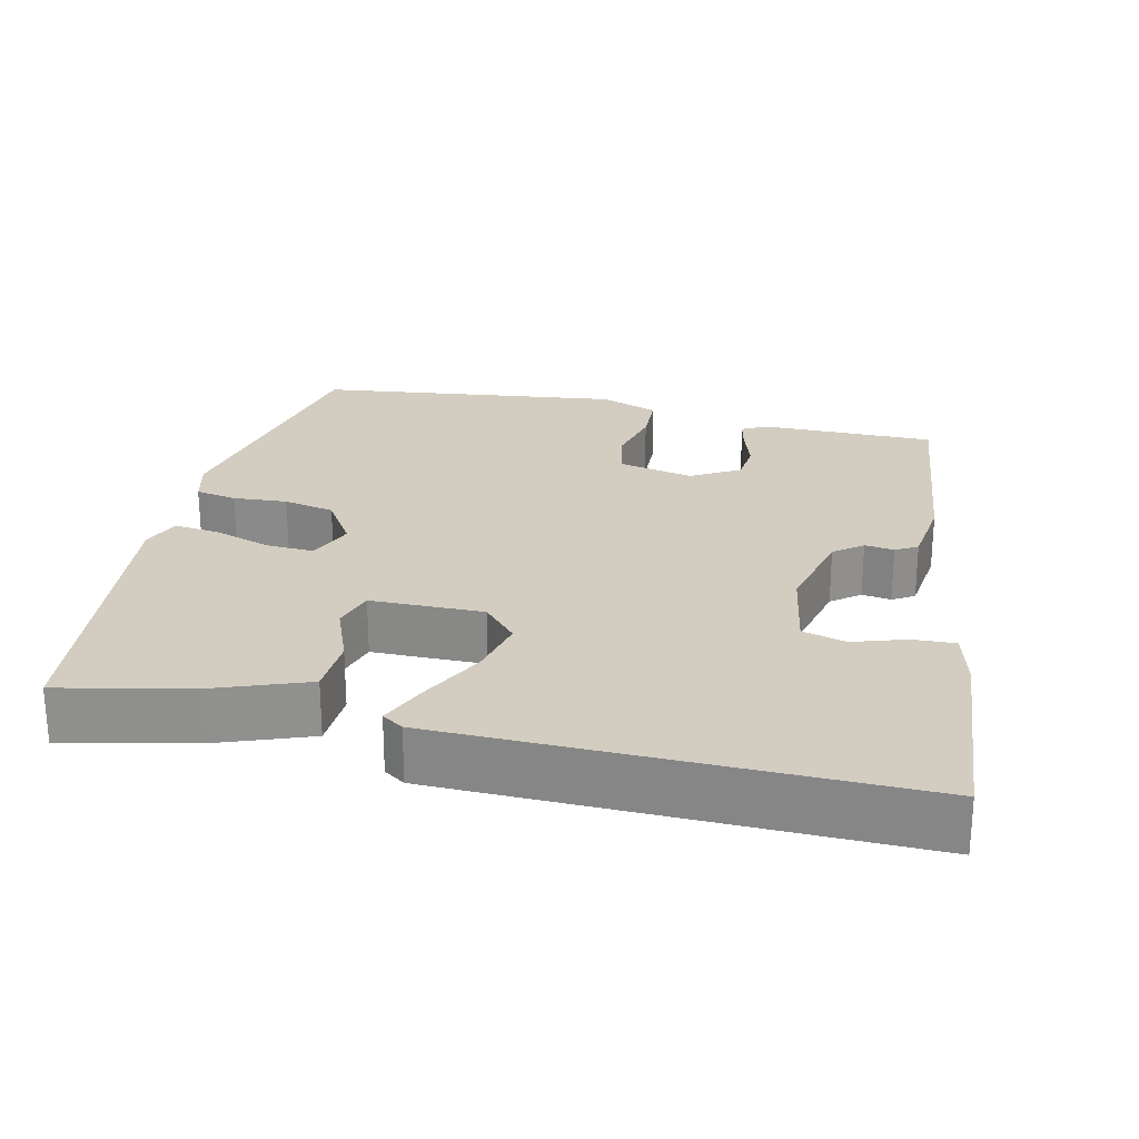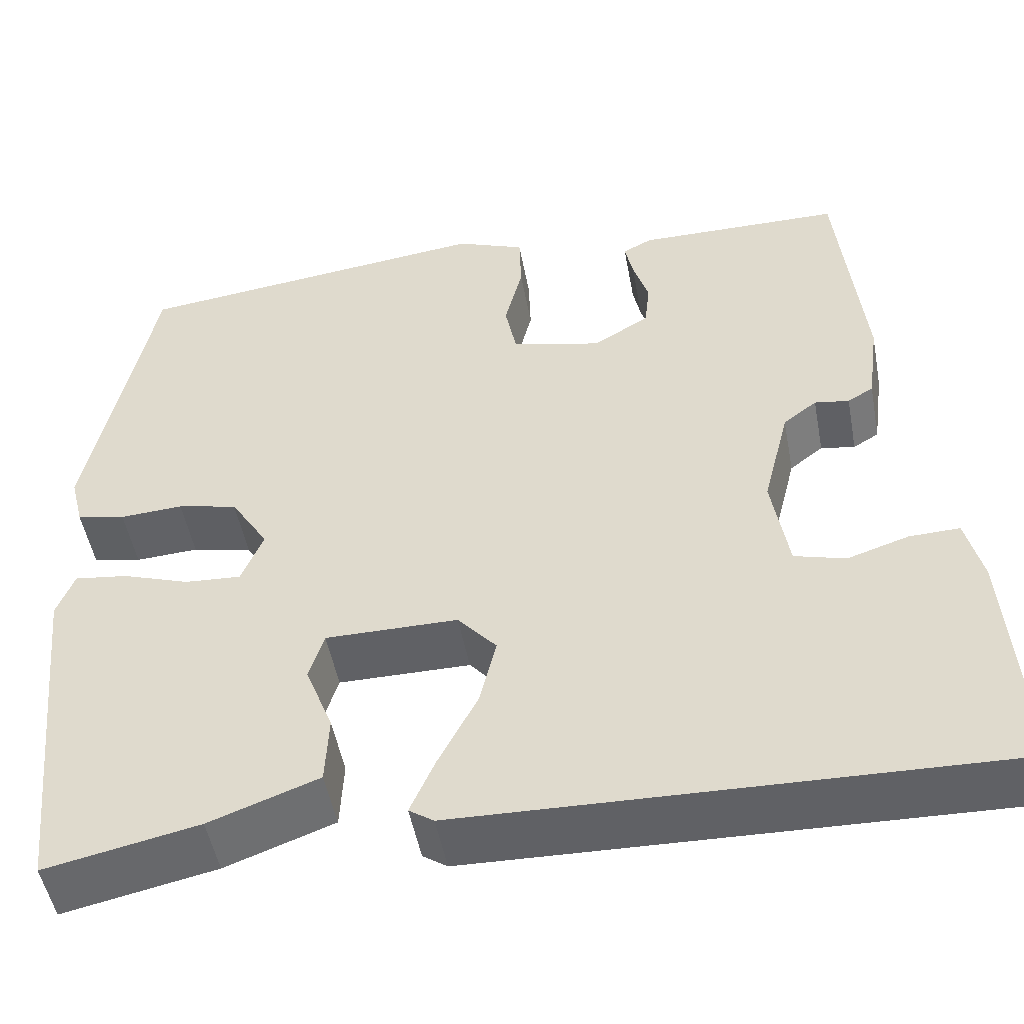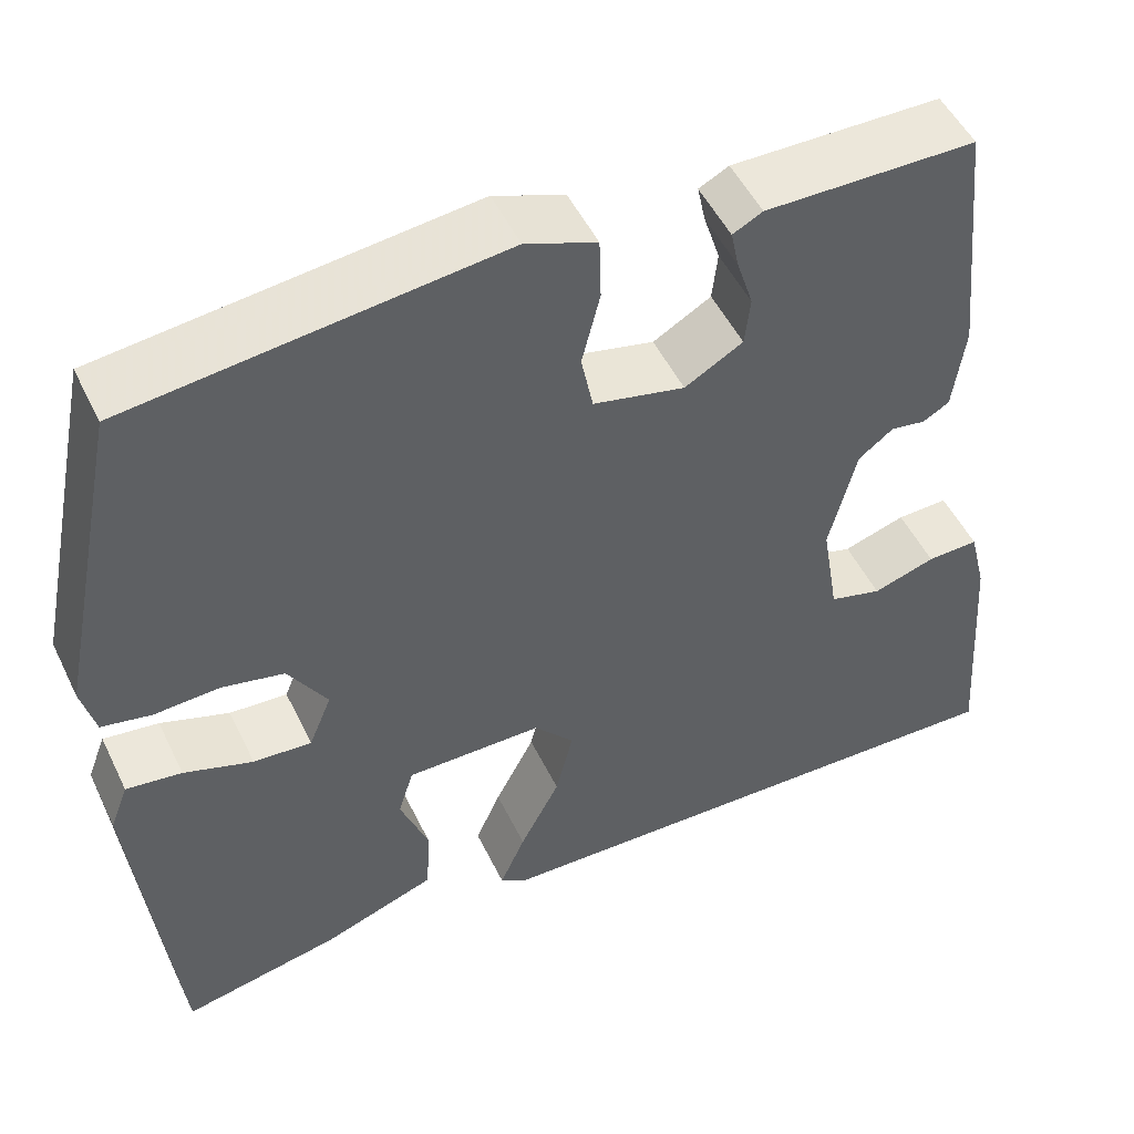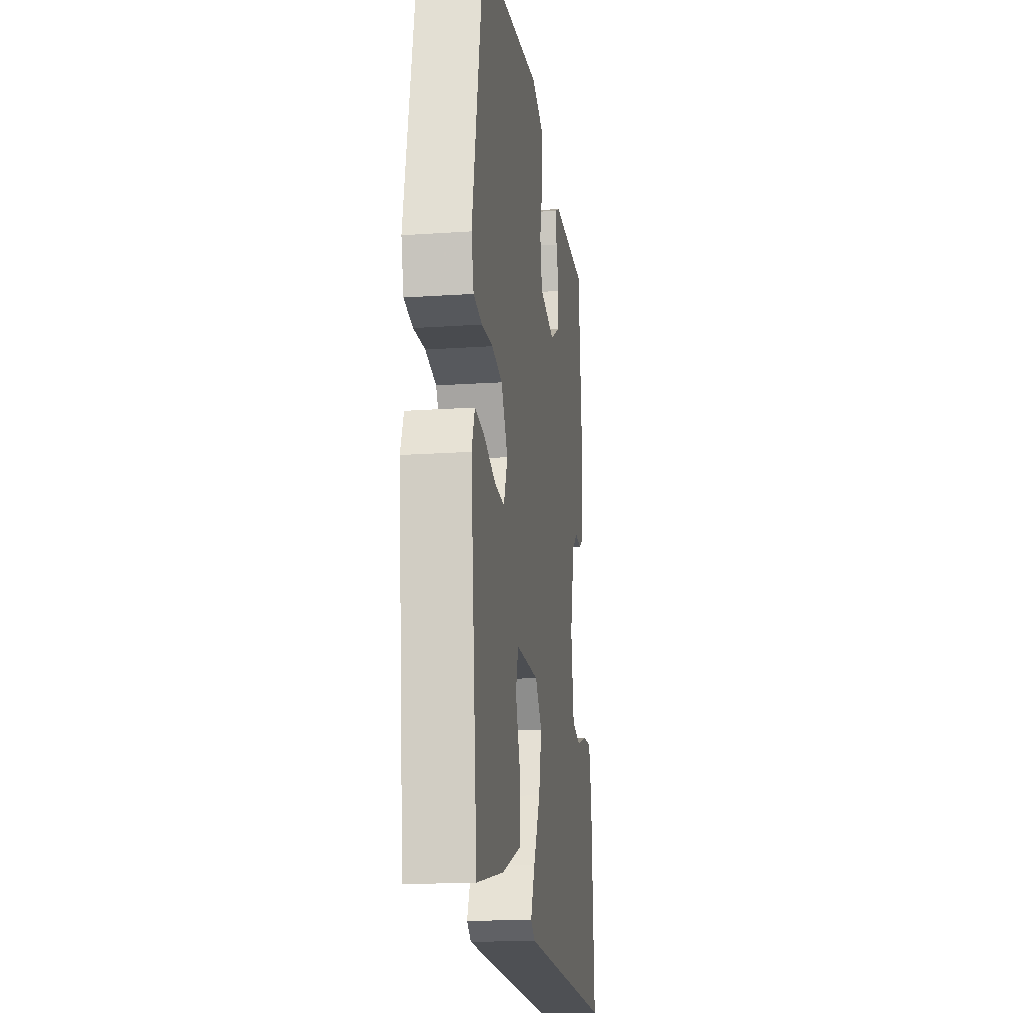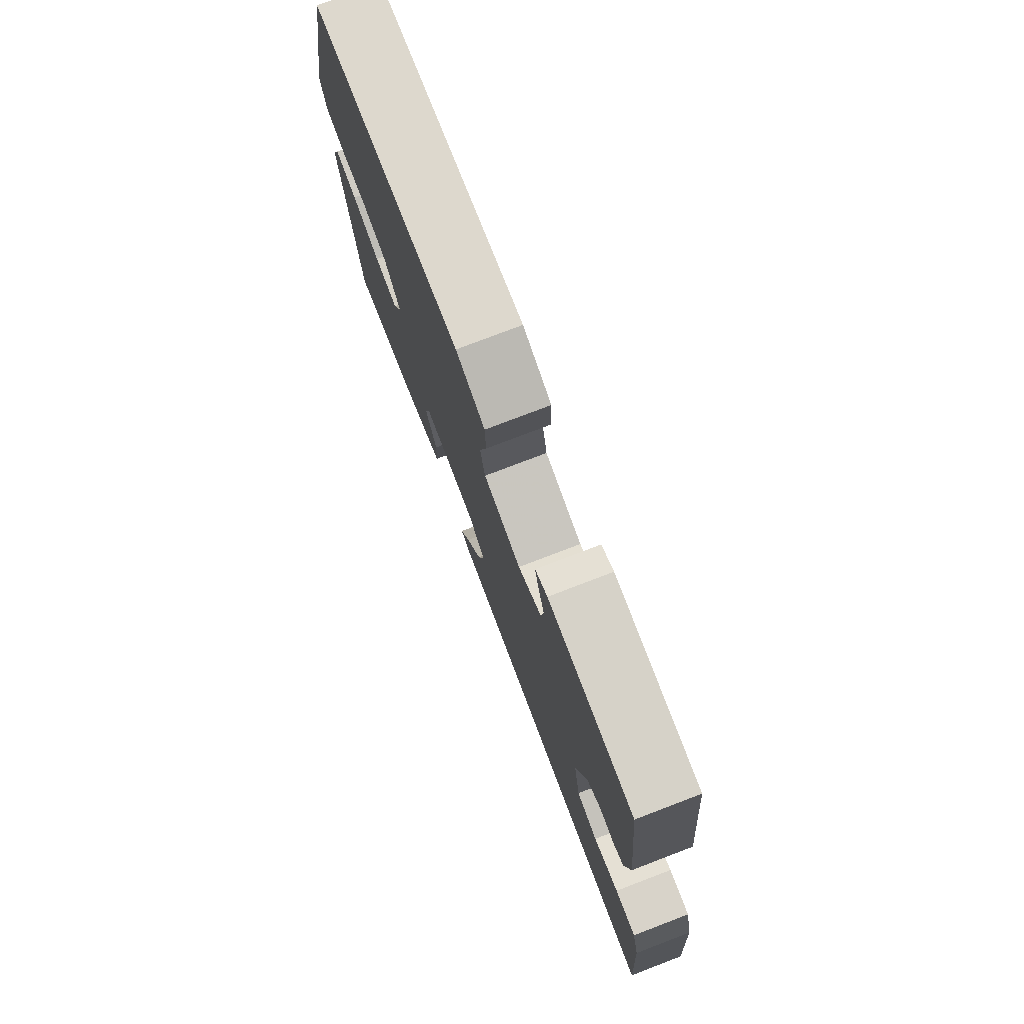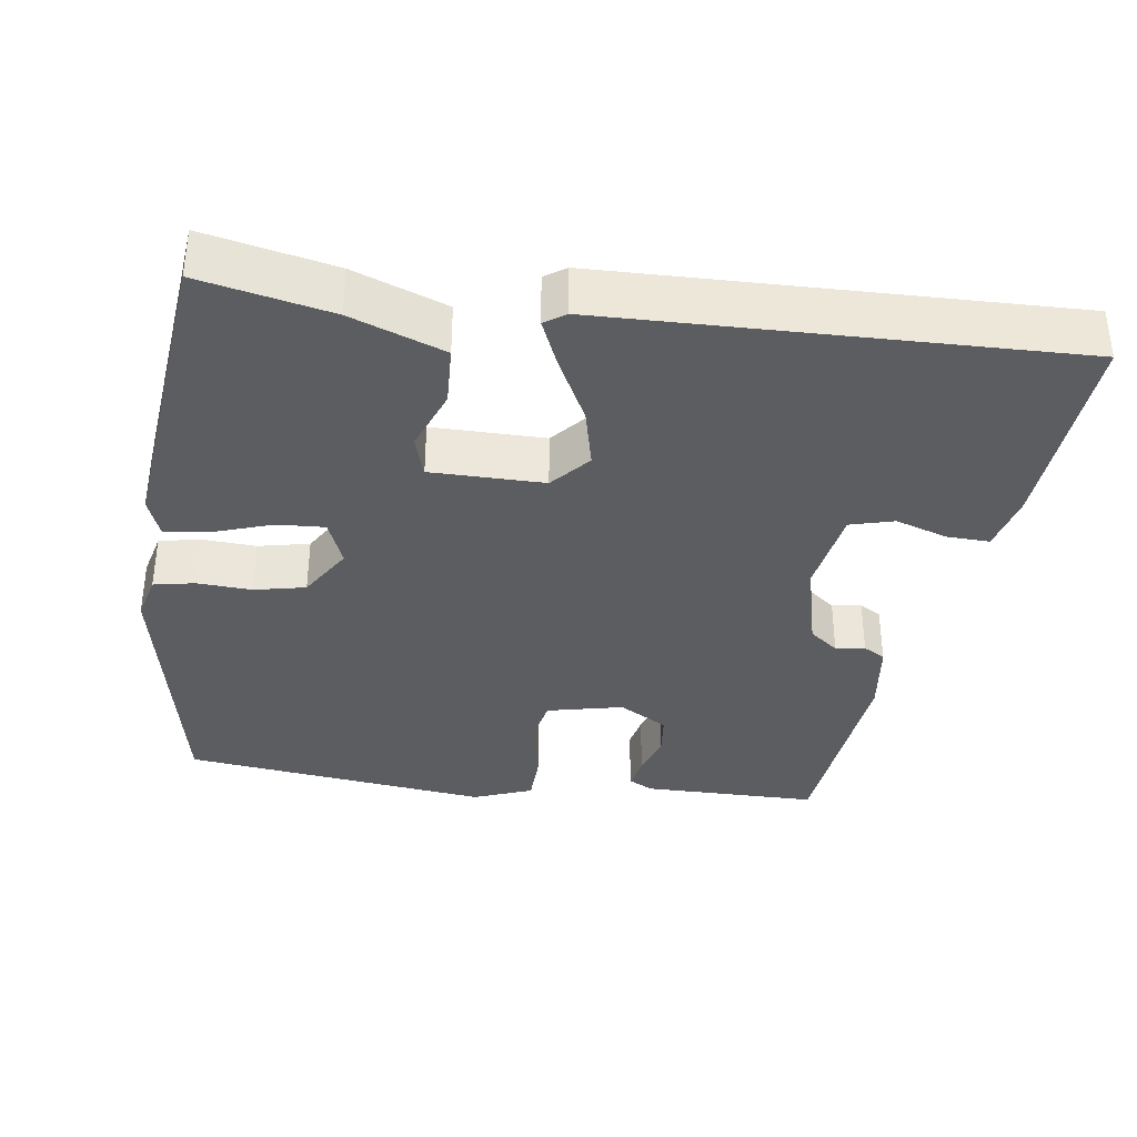
<metadata>
{"format":"obj","ext":"obj","renderer":"f3d","projection":"perspective","resolution":1024,"background":"white","views":[{"elev":24.8,"azim":-167.6,"up":"+Y"},{"elev":-49.9,"azim":-169.5,"up":"+Z"},{"elev":50.5,"azim":154.7,"up":"+Z"},{"elev":-17.0,"azim":97.9,"up":"+Z"},{"elev":77.5,"azim":-110.9,"up":"+Z"},{"elev":-36.5,"azim":171.8,"up":"+Y"}]}
</metadata>
<code>
v 0.489 0.07 -0.505
v 0.315 0.07 -0.469
v 0.191 0.07 -0.424
v 0.187 0.07 -0.345
v 0.218 0.07 -0.264
v 0.201 0.07 -0.209
v 0.051 0.07 -0.209
v 0.007 0.07 -0.259
v 0.026 0.07 -0.338
v 0.07 0.07 -0.423
v 0.098 0.07 -0.487
v 0.07 0.07 -0.506
v -0.545 0.07 -0.523
v -0.526 0.07 -0.249
v -0.507 0.07 -0.172
v -0.45 0.07 -0.174
v -0.381 0.07 -0.196
v -0.323 0.07 -0.18
v -0.304 0.07 -0.065
v -0.334 0.07 0.055
v -0.372 0.07 0.084
v -0.411 0.07 0.078
v -0.44 0.07 0.095
v -0.453 0.07 0.192
v -0.424 0.07 0.471
v -0.192 0.07 0.473
v -0.159 0.07 0.456
v -0.168 0.07 0.413
v -0.186 0.07 0.356
v -0.18 0.07 0.302
v -0.116 0.07 0.265
v -0.015 0.07 0.288
v -0.002 0.07 0.353
v -0.022 0.07 0.434
v -0.02 0.07 0.503
v 0.058 0.07 0.533
v 0.465 0.07 0.486
v 0.538 0.07 0.128
v 0.523 0.07 0.068
v 0.468 0.07 0.057
v 0.396 0.07 0.061
v 0.328 0.07 0.046
v 0.285 0.07 -0.023
v 0.31 0.07 -0.084
v 0.374 0.07 -0.08
v 0.45 0.07 -0.054
v 0.511 0.07 -0.046
v 0.531 0.07 -0.098
v 0.489 0 -0.505
v 0.315 0 -0.469
v 0.191 0 -0.424
v 0.187 0 -0.345
v 0.218 0 -0.264
v 0.201 0 -0.209
v 0.051 0 -0.209
v 0.007 0 -0.259
v 0.026 0 -0.338
v 0.07 0 -0.423
v 0.098 0 -0.487
v 0.07 0 -0.506
v -0.545 0 -0.523
v -0.526 0 -0.249
v -0.507 0 -0.172
v -0.45 0 -0.174
v -0.381 0 -0.196
v -0.323 0 -0.18
v -0.304 0 -0.065
v -0.334 0 0.055
v -0.372 0 0.084
v -0.411 0 0.078
v -0.44 0 0.095
v -0.453 0 0.192
v -0.424 0 0.471
v -0.192 0 0.473
v -0.159 0 0.456
v -0.168 0 0.413
v -0.186 0 0.356
v -0.18 0 0.302
v -0.116 0 0.265
v -0.015 0 0.288
v -0.002 0 0.353
v -0.022 0 0.434
v -0.02 0 0.503
v 0.058 0 0.533
v 0.465 0 0.486
v 0.538 0 0.128
v 0.523 0 0.068
v 0.468 0 0.057
v 0.396 0 0.061
v 0.328 0 0.046
v 0.285 0 -0.023
v 0.31 0 -0.084
v 0.374 0 -0.08
v 0.45 0 -0.054
v 0.511 0 -0.046
v 0.531 0 -0.098
f 3 4 5
f 2 3 5
f 1 2 5
f 48 1 5
f 47 48 5
f 46 47 5
f 45 46 5
f 44 45 5 6
f 43 44 6 7
f 42 43 7
f 39 40 41
f 38 39 41
f 37 38 41
f 36 37 41
f 35 36 41
f 34 35 41
f 33 34 41
f 32 33 41 42
f 31 32 42 7
f 27 28 29
f 26 27 29
f 25 26 29
f 24 25 29
f 23 24 29
f 22 23 29
f 21 22 29
f 20 21 29 30
f 31 7 8
f 30 31 8
f 20 30 8
f 19 20 8
f 15 16 17
f 14 15 17
f 13 14 17
f 12 13 17
f 11 12 17
f 10 11 17
f 9 10 17
f 9 17 18
f 8 9 18 19
f 53 52 51
f 53 51 50
f 53 50 49
f 53 49 96
f 53 96 95
f 53 95 94
f 53 94 93
f 54 53 93 92
f 55 54 92 91
f 55 91 90
f 89 88 87
f 89 87 86
f 89 86 85
f 89 85 84
f 89 84 83
f 89 83 82
f 89 82 81
f 90 89 81 80
f 55 90 80 79
f 77 76 75
f 77 75 74
f 77 74 73
f 77 73 72
f 77 72 71
f 77 71 70
f 77 70 69
f 78 77 69 68
f 56 55 79
f 56 79 78
f 56 78 68
f 56 68 67
f 65 64 63
f 65 63 62
f 65 62 61
f 65 61 60
f 65 60 59
f 65 59 58
f 65 58 57
f 66 65 57
f 67 66 57 56
f 1 49 50 2
f 2 50 51 3
f 3 51 52 4
f 4 52 53 5
f 5 53 54 6
f 6 54 55 7
f 7 55 56 8
f 8 56 57 9
f 9 57 58 10
f 10 58 59 11
f 11 59 60 12
f 12 60 61 13
f 13 61 62 14
f 14 62 63 15
f 15 63 64 16
f 16 64 65 17
f 17 65 66 18
f 18 66 67 19
f 19 67 68 20
f 20 68 69 21
f 21 69 70 22
f 22 70 71 23
f 23 71 72 24
f 24 72 73 25
f 25 73 74 26
f 26 74 75 27
f 27 75 76 28
f 28 76 77 29
f 29 77 78 30
f 30 78 79 31
f 31 79 80 32
f 32 80 81 33
f 33 81 82 34
f 34 82 83 35
f 35 83 84 36
f 36 84 85 37
f 37 85 86 38
f 38 86 87 39
f 39 87 88 40
f 40 88 89 41
f 41 89 90 42
f 42 90 91 43
f 43 91 92 44
f 44 92 93 45
f 45 93 94 46
f 46 94 95 47
f 47 95 96 48
f 48 96 49 1

</code>
